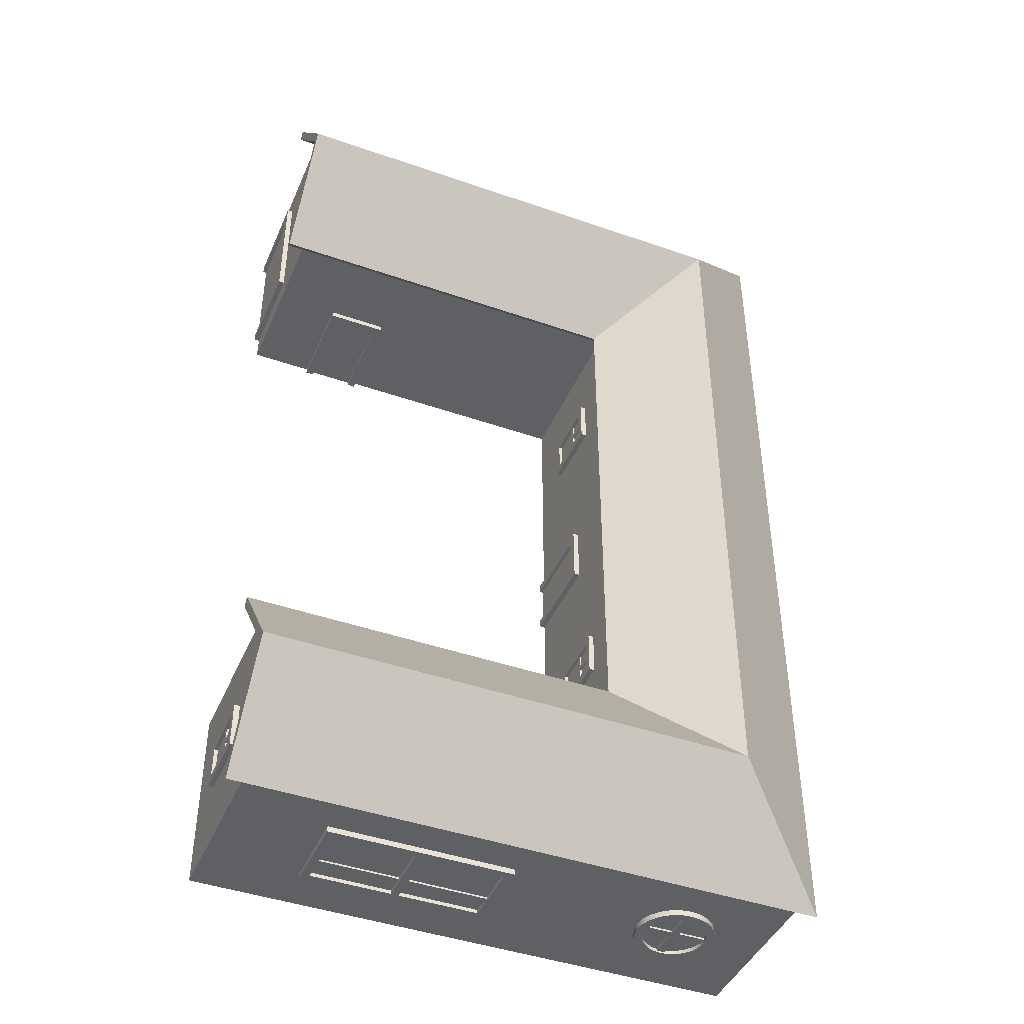
<metadata>
{"format":"obj","ext":"obj","renderer":"f3d","projection":"perspective","resolution":1024,"background":"white","views":[{"elev":-43.6,"azim":157.6,"up":"+Z"}]}
</metadata>
<code>
v -0.5 0 0.5
v 0.5 0 0.5
v -0.5 0 -3.5
v 0.5 0 -3.5
v 0.5 0.15 0.5
v -0.5 0.15 0.5
v -0.5 0.15 -3.5
v 0.5 0.15 -3.5
v 0.5 1 0.5
v -0.5 1 0.5
v 0.5 1 -3.5
v -0.5 1 -3.5
f 3 2 1
f 2 3 4
f 6 2 5
f 2 6 1
f 6 3 1
f 3 6 7
f 3 8 4
f 8 3 7
f 8 2 4
f 2 8 5
f 11 10 9
f 10 11 12
f 10 5 9
f 5 10 6
f 11 5 8
f 5 11 9
f 7 11 8
f 11 7 12
f 10 7 6
f 7 10 12
v 0.5 0 0.5
v 2.5 0 0.5
v 0.5 0 -0.5
v 2.5 0 -0.5
v 2.5 0.15 0.5
v 0.5 0.15 0.5
v 0.5 0.15 -0.5
v 2.5 0.15 -0.5
v 2.5 1 0.5
v 0.5 1 0.5
v 2.5 1 -0.5
v 0.5 1 -0.5
f 15 14 13
f 14 15 16
f 18 14 17
f 14 18 13
f 18 15 13
f 15 18 19
f 15 20 16
f 20 15 19
f 20 14 16
f 14 20 17
f 23 22 21
f 22 23 24
f 22 17 21
f 17 22 18
f 23 17 20
f 17 23 21
f 19 23 20
f 23 19 24
f 22 19 18
f 19 22 24
v 0.5 1 -0.5
v 0.5 1.38 5.96e-08
v 0.5 1.063 -0.5
v 0.5 1.443 5.96e-08
v 0.5 1.168 0.2787
v 0.5 1.01 0.5701
v 0.5 1 0.5
v 0.5 0.9697 0.5398
v 5.961e-08 1.443 -0.5
v 5.961e-08 1.38 -0.5
v -0.5 1 -0.5
v -0.5701 1.01 -0.5
v -0.5398 0.9697 -0.5
v -0.5398 0.9697 0.5398
v -0.5 1 0.5
v -0.5701 1.01 0.5701
v 1.162e-12 1.443 -4.505e-13
f 27 26 25
f 26 27 28
f 28 29 26
f 30 29 28
f 30 31 29
f 31 30 32
f 25 33 27
f 33 25 34
f 33 34 35
f 33 35 36
f 36 35 37
f 38 31 32
f 31 38 39
f 28 40 30
f 40 28 41
f 37 39 38
f 39 37 35
f 38 36 37
f 36 38 40
f 41 36 40
f 36 41 33
f 30 38 32
f 38 30 40
f 27 41 28
f 33 41 27
f 35 34 25
f 25 29 31
f 29 25 26
f 39 25 31
f 25 39 35
v -0.5 0 -3.5
v 2.5 0 -3.5
v -0.5 0 -4.5
v 2.5 0 -4.5
v 2.5 0.15 -3.5
v -0.5 0.15 -3.5
v -0.5 0.15 -4.5
v 2.5 0.15 -4.5
v 2.5 1 -3.5
v -0.5 1 -3.5
v 2.5 1 -4.5
v -0.5 1 -4.5
f 44 43 42
f 43 44 45
f 47 43 46
f 43 47 42
f 47 44 42
f 44 47 48
f 44 49 45
f 49 44 48
f 49 43 45
f 43 49 46
f 52 51 50
f 51 52 53
f 51 46 50
f 46 51 47
f 52 46 49
f 46 52 50
f 48 52 49
f 52 48 53
f 51 48 47
f 48 51 53
v 0.5 1 -3.5
v -4.371e-08 1.38 -3.5
v 0.5 1.063 -3.5
v -4.371e-08 1.443 -3.5
v -0.2787 1.168 -3.5
v -0.5701 1.01 -3.5
v -0.5 1 -3.5
v -0.5398 0.9697 -3.5
v 0.5 1.443 -4
v 0.5 1.38 -4
v 0.5 1 -4.5
v 0.5 1.01 -4.57
v 0.5 0.9697 -4.54
v -0.5398 0.9697 -4.54
v -0.5 1 -4.5
v -0.5701 1.01 -4.57
v 4.505e-13 1.443 -4
f 56 55 54
f 55 56 57
f 57 58 55
f 59 58 57
f 59 60 58
f 60 59 61
f 54 62 56
f 62 54 63
f 62 63 64
f 62 64 65
f 65 64 66
f 67 60 61
f 60 67 68
f 57 69 59
f 69 57 70
f 66 68 67
f 68 66 64
f 67 65 66
f 65 67 69
f 70 65 69
f 65 70 62
f 59 67 61
f 67 59 69
f 56 70 57
f 62 70 56
f 64 63 54
f 54 58 60
f 58 54 55
f 68 54 60
f 54 68 64
v -1.192e-07 1.38 -3.4
v -0.5 1 -3.4
v 0.5 1 -3.4
v 0.5 1 -0.5
v -0.5 1 -0.5
v 1.192e-07 1.38 -0.5
v -0.5398 0.9697 -3.545
v -0.5701 1.01 -3.545
v -0.5398 0.9697 -0.355
v -0.5701 1.01 -0.355
v 2.384e-07 1.443 -0.355
v 2.384e-07 1.38 -0.355
v 0.5701 1.01 -0.355
v 0.5398 0.9697 -0.355
v 0.5398 0.9697 -3.545
v 0.5701 1.01 -3.545
v -2.384e-07 1.38 -3.545
v -2.384e-07 1.443 -3.545
f 73 72 71
f 74 72 73
f 72 74 75
f 74 76 75
f 79 78 77
f 78 79 80
f 79 81 80
f 81 79 82
f 81 82 83
f 83 82 84
f 86 84 85
f 84 86 83
f 85 73 87
f 73 85 84
f 73 84 74
f 74 84 82
f 82 76 74
f 71 87 73
f 82 75 76
f 79 75 82
f 79 72 75
f 77 72 79
f 77 71 72
f 71 77 87
f 88 77 78
f 77 88 87
f 87 88 86
f 87 86 85
f 81 86 88
f 86 81 83
f 80 88 78
f 88 80 81
v 2.5 1.38 3.61e-16
v 2.5 1 -0.5
v 2.5 1 0.5
v 0.5 1 0.5
v 0.5 1 -0.5
v 0.5 1.38 3.61e-16
v 2.6 0.9697 -0.5398
v 2.6 1.01 -0.5701
v 0.4 0.9697 -0.5398
v 0.4 1.01 -0.5701
v 0.4 1.443 1.805e-16
v 0.4 1.38 3.61e-16
v 0.4 1.01 0.5701
v 0.4 0.9697 0.5398
v 2.6 0.9697 0.5398
v 2.6 1.01 0.5701
v 2.6 1.38 3.61e-16
v 2.6 1.443 1.805e-16
f 91 90 89
f 92 90 91
f 90 92 93
f 92 94 93
f 97 96 95
f 96 97 98
f 97 99 98
f 99 97 100
f 99 100 101
f 101 100 102
f 104 102 103
f 102 104 101
f 103 91 105
f 91 103 102
f 91 102 92
f 92 102 100
f 100 94 92
f 89 105 91
f 100 93 94
f 97 93 100
f 97 90 93
f 95 90 97
f 95 89 90
f 89 95 105
f 106 95 96
f 95 106 105
f 105 106 104
f 105 104 103
f 99 104 106
f 104 99 101
f 98 106 96
f 106 98 99
v 2.5 1.38 -4
v 2.5 1 -4.5
v 2.5 1 -3.5
v 0.5 1 -3.5
v 0.5 1 -4.5
v 2.6 0.9697 -4.54
v 2.6 1.01 -4.57
v 0.4 0.9697 -4.54
v 0.4 1.01 -4.57
v 0.4 1.443 -4
v 0.4 1.38 -4
v 0.4 1.01 -3.43
v 0.4 0.9697 -3.46
v 2.6 0.9697 -3.46
v 2.6 1.01 -3.43
v 2.6 1.38 -4
v 2.6 1.443 -4
f 109 108 107
f 110 108 109
f 108 110 111
f 110 63 111
f 114 113 112
f 113 114 115
f 114 116 115
f 116 114 117
f 116 117 118
f 118 117 119
f 121 119 120
f 119 121 118
f 120 109 122
f 109 120 119
f 109 119 110
f 110 119 117
f 117 63 110
f 107 122 109
f 117 111 63
f 114 111 117
f 114 108 111
f 112 108 114
f 112 107 108
f 107 112 122
f 123 112 113
f 112 123 122
f 122 123 121
f 122 121 120
f 116 121 123
f 121 116 118
f 115 123 113
f 123 115 116
v 0.53 2.256e-17 -2.12
v 0.51 2.256e-17 -2.12
v 0.53 0.4685 -2.12
v 0.51 0.4685 -2.12
v 0.5 2.256e-17 -2.163
v 0.53 2.256e-17 -2.163
v 0.5 0.5285 -2.163
v 0.53 0.5285 -2.163
v 0.53 0.5285 -1.837
v 0.5 0.5285 -1.837
v 0.53 2.256e-17 -1.837
v 0.53 2.256e-17 -1.88
v 0.5 2.256e-17 -1.837
v 0.51 2.256e-17 -1.88
v 0.53 0.4685 -1.88
v 0.51 0.4685 -1.88
f 126 125 124
f 125 126 127
f 130 129 128
f 129 130 131
f 130 132 131
f 132 130 133
f 136 135 134
f 135 136 137
f 137 136 125
f 128 125 136
f 129 125 128
f 125 129 124
f 139 126 138
f 126 139 127
f 139 135 137
f 135 139 138
f 131 126 129
f 126 131 132
f 126 132 138
f 138 132 135
f 135 132 134
f 124 129 126
f 132 136 134
f 136 132 133
f 139 125 127
f 125 139 137
v 0.53 0.3494 -1.08
v 0.51 0.3494 -1.08
v 0.53 0.6506 -1.08
v 0.52 0.5169 -1.08
v 0.52 0.5445 -1.08
v 0.51 0.5445 -1.08
v 0.51 0.6506 -1.08
v 0.51 0.5169 -1.08
v 0.53 0.6938 -1.123
v 0.53 0.6938 -0.877
v 0.5 0.6938 -1.123
v 0.5 0.6938 -0.877
v 0.5 0.3062 -1.123
v 0.53 0.3062 -1.123
v 0.52 0.6506 -0.9862
v 0.53 0.6506 -0.9202
v 0.51 0.6506 -0.9202
v 0.51 0.6506 -0.9862
v 0.52 0.6506 -1.014
v 0.51 0.6506 -1.014
v 0.53 0.3494 -0.9202
v 0.53 0.3062 -0.877
v 0.5 0.3062 -0.877
v 0.51 0.3494 -0.9202
v 0.51 0.5445 -0.9202
v 0.52 0.5445 -0.9202
v 0.52 0.5169 -0.9202
v 0.51 0.5169 -0.9202
v 0.52 0.5445 -1.014
v 0.52 0.5445 -0.9862
v 0.51 0.5445 -0.9862
v 0.51 0.5445 -1.014
f 142 141 140
f 141 142 143
f 143 142 144
f 144 142 145
f 145 142 146
f 147 141 143
f 150 149 148
f 149 150 151
f 150 153 152
f 153 150 148
f 155 154 142
f 154 155 156
f 154 156 157
f 158 142 154
f 142 158 146
f 146 158 159
f 148 142 153
f 142 148 149
f 142 149 155
f 155 149 160
f 140 153 142
f 153 140 161
f 161 140 160
f 161 160 149
f 149 162 161
f 162 149 151
f 162 153 161
f 153 162 152
f 141 160 140
f 160 141 163
f 156 165 164
f 155 165 156
f 155 166 165
f 160 166 155
f 160 167 166
f 167 160 163
f 154 168 158
f 169 168 154
f 166 168 169
f 143 168 166
f 168 143 144
f 166 169 165
f 154 170 169
f 170 154 157
f 170 165 169
f 165 170 164
f 167 143 166
f 143 167 147
f 145 168 144
f 168 145 171
f 159 168 171
f 168 159 158
f 156 170 157
f 170 156 164
f 167 141 147
f 141 167 163
f 159 145 146
f 145 159 171
v 0.53 0.3494 -2.98
v 0.51 0.3494 -2.98
v 0.53 0.6506 -2.98
v 0.52 0.5169 -2.98
v 0.52 0.5445 -2.98
v 0.51 0.5445 -2.98
v 0.51 0.6506 -2.98
v 0.51 0.5169 -2.98
v 0.53 0.6938 -3.023
v 0.53 0.6938 -2.777
v 0.5 0.6938 -3.023
v 0.5 0.6938 -2.777
v 0.5 0.3062 -3.023
v 0.53 0.3062 -3.023
v 0.52 0.6506 -2.886
v 0.53 0.6506 -2.82
v 0.51 0.6506 -2.82
v 0.51 0.6506 -2.886
v 0.52 0.6506 -2.914
v 0.51 0.6506 -2.914
v 0.53 0.3494 -2.82
v 0.53 0.3062 -2.777
v 0.5 0.3062 -2.777
v 0.51 0.3494 -2.82
v 0.51 0.5445 -2.82
v 0.52 0.5445 -2.82
v 0.52 0.5169 -2.82
v 0.51 0.5169 -2.82
v 0.52 0.5445 -2.914
v 0.52 0.5445 -2.886
v 0.51 0.5445 -2.886
v 0.51 0.5445 -2.914
f 174 173 172
f 173 174 175
f 175 174 176
f 176 174 177
f 177 174 178
f 179 173 175
f 182 181 180
f 181 182 183
f 182 185 184
f 185 182 180
f 187 186 174
f 186 187 188
f 186 188 189
f 190 174 186
f 174 190 178
f 178 190 191
f 180 174 185
f 174 180 181
f 174 181 187
f 187 181 192
f 172 185 174
f 185 172 193
f 193 172 192
f 193 192 181
f 181 194 193
f 194 181 183
f 194 185 193
f 185 194 184
f 173 192 172
f 192 173 195
f 188 197 196
f 187 197 188
f 187 198 197
f 192 198 187
f 192 199 198
f 199 192 195
f 186 200 190
f 201 200 186
f 198 200 201
f 175 200 198
f 200 175 176
f 198 201 197
f 186 202 201
f 202 186 189
f 202 197 201
f 197 202 196
f 199 175 198
f 175 199 179
f 177 200 176
f 200 177 203
f 191 200 203
f 200 191 190
f 188 202 189
f 202 188 196
f 199 173 179
f 173 199 195
f 191 177 178
f 177 191 203
v 2.53 2.256e-17 -0.3198
v 2.51 2.256e-17 -0.3198
v 2.53 0.4685 -0.3198
v 2.51 0.4685 -0.3198
v 2.5 2.256e-17 -0.363
v 2.53 2.256e-17 -0.363
v 2.5 0.5285 -0.363
v 2.53 0.5285 -0.363
v 2.53 0.5285 0.363
v 2.5 0.5285 0.363
v 2.53 2.256e-17 0.363
v 2.53 2.256e-17 0.3198
v 2.5 2.256e-17 0.363
v 2.51 2.256e-17 0.3198
v 2.53 0.4685 0.3198
v 2.51 0.4685 0.3198
f 206 205 204
f 205 206 207
f 210 209 208
f 209 210 211
f 210 212 211
f 212 210 213
f 216 215 214
f 215 216 217
f 217 216 205
f 208 205 216
f 209 205 208
f 205 209 204
f 219 206 218
f 206 219 207
f 219 215 217
f 215 219 218
f 211 206 209
f 206 211 212
f 206 212 218
f 218 212 215
f 215 212 214
f 204 209 206
f 212 216 214
f 216 212 213
f 219 205 207
f 205 219 217
v 1.522 0.3194 -4.51
v 1.522 0.3885 -4.52
v 1.522 0.3194 -4.53
v 1.522 0.6806 -4.53
v 1.522 0.4485 -4.52
v 1.522 0.4485 -4.51
v 1.522 0.6806 -4.51
v 1.522 0.3885 -4.51
v 1 0.7238 -4.53
v 2 0.7238 -4.53
v 1 0.7238 -4.5
v 2 0.7238 -4.5
v 1.957 0.4485 -4.52
v 1.957 0.4485 -4.51
v 1.957 0.6806 -4.53
v 1.957 0.6806 -4.51
v 1 0.2762 -4.53
v 1.043 0.6806 -4.53
v 1.478 0.6806 -4.53
v 1.478 0.3194 -4.53
v 1.957 0.3194 -4.53
v 1.043 0.3194 -4.53
v 2 0.2762 -4.53
v 2 0.2762 -4.5
v 1.957 0.3885 -4.52
v 1.957 0.3194 -4.51
v 1.957 0.3885 -4.51
v 1.478 0.4485 -4.51
v 1.478 0.4485 -4.52
v 1.478 0.6806 -4.51
v 1.478 0.3885 -4.52
v 1.478 0.3885 -4.51
v 1.478 0.3194 -4.51
v 1.043 0.3885 -4.52
v 1.043 0.3885 -4.51
v 1 0.2762 -4.5
v 1.043 0.4485 -4.52
v 1.043 0.4485 -4.51
v 1.043 0.3194 -4.51
v 1.043 0.6806 -4.51
f 222 221 220
f 221 222 223
f 221 223 224
f 224 223 225
f 225 223 226
f 227 220 221
f 230 229 228
f 229 230 231
f 225 232 224
f 232 225 233
f 235 223 234
f 223 235 226
f 228 237 236
f 237 228 229
f 237 229 238
f 238 229 223
f 238 223 239
f 223 229 234
f 234 229 240
f 241 236 237
f 236 241 242
f 242 241 239
f 242 240 229
f 242 239 222
f 222 239 223
f 242 222 240
f 229 243 242
f 243 229 231
f 232 221 224
f 221 232 244
f 220 240 222
f 240 220 245
f 235 232 233
f 234 232 235
f 234 244 232
f 240 244 234
f 240 246 244
f 246 240 245
f 246 221 244
f 221 246 227
f 249 248 247
f 238 248 249
f 238 250 248
f 239 250 238
f 239 251 250
f 251 239 252
f 251 253 250
f 253 251 254
f 230 236 255
f 236 230 228
f 257 248 256
f 248 257 247
f 241 253 258
f 253 241 237
f 253 237 256
f 256 237 257
f 257 237 259
f 254 258 253
f 243 236 242
f 236 243 255
f 249 237 238
f 237 249 259
f 248 253 256
f 253 248 250
f 258 239 241
f 239 258 252
f 246 220 227
f 220 246 245
f 235 225 226
f 225 235 233
f 251 258 254
f 258 251 252
f 249 257 259
f 257 249 247
v 2.53 0.3494 -4.08
v 2.51 0.3494 -4.08
v 2.53 0.6506 -4.08
v 2.52 0.5169 -4.08
v 2.52 0.5445 -4.08
v 2.51 0.5445 -4.08
v 2.51 0.6506 -4.08
v 2.51 0.5169 -4.08
v 2.53 0.6938 -4.123
v 2.53 0.6938 -3.877
v 2.5 0.6938 -4.123
v 2.5 0.6938 -3.877
v 2.5 0.3062 -4.123
v 2.53 0.3062 -4.123
v 2.52 0.6506 -3.986
v 2.53 0.6506 -3.92
v 2.51 0.6506 -3.92
v 2.51 0.6506 -3.986
v 2.52 0.6506 -4.014
v 2.51 0.6506 -4.014
v 2.53 0.3494 -3.92
v 2.53 0.3062 -3.877
v 2.5 0.3062 -3.877
v 2.51 0.3494 -3.92
v 2.51 0.5445 -3.92
v 2.52 0.5445 -3.92
v 2.52 0.5169 -3.92
v 2.51 0.5169 -3.92
v 2.52 0.5445 -4.014
v 2.52 0.5445 -3.986
v 2.51 0.5445 -3.986
v 2.51 0.5445 -4.014
f 262 261 260
f 261 262 263
f 263 262 264
f 264 262 265
f 265 262 266
f 267 261 263
f 270 269 268
f 269 270 271
f 270 273 272
f 273 270 268
f 275 274 262
f 274 275 276
f 274 276 277
f 278 262 274
f 262 278 266
f 266 278 279
f 268 262 273
f 262 268 269
f 262 269 275
f 275 269 280
f 260 273 262
f 273 260 281
f 281 260 280
f 281 280 269
f 269 282 281
f 282 269 271
f 282 273 281
f 273 282 272
f 261 280 260
f 280 261 283
f 276 285 284
f 275 285 276
f 275 286 285
f 280 286 275
f 280 287 286
f 287 280 283
f 274 288 278
f 289 288 274
f 286 288 289
f 263 288 286
f 288 263 264
f 286 289 285
f 274 290 289
f 290 274 277
f 290 285 289
f 285 290 284
f 287 263 286
f 263 287 267
f 265 288 264
f 288 265 291
f 279 288 291
f 288 279 278
f 276 290 277
f 290 276 284
f 287 261 267
f 261 287 283
f 279 265 266
f 265 279 291
v 1.88 2.256e-17 -0.53
v 1.88 2.256e-17 -0.51
v 1.88 0.4685 -0.53
v 1.88 0.4685 -0.51
v 1.837 2.256e-17 -0.5
v 1.837 2.256e-17 -0.53
v 1.837 0.5285 -0.5
v 1.837 0.5285 -0.53
v 2.163 0.5285 -0.53
v 2.163 0.5285 -0.5
v 2.163 2.256e-17 -0.53
v 2.12 2.256e-17 -0.53
v 2.163 2.256e-17 -0.5
v 2.12 2.256e-17 -0.51
v 2.12 0.4685 -0.53
v 2.12 0.4685 -0.51
f 294 293 292
f 293 294 295
f 298 297 296
f 297 298 299
f 298 300 299
f 300 298 301
f 304 303 302
f 303 304 305
f 305 304 293
f 296 293 304
f 297 293 296
f 293 297 292
f 307 294 306
f 294 307 295
f 307 303 305
f 303 307 306
f 299 294 297
f 294 299 300
f 294 300 306
f 306 300 303
f 303 300 302
f 292 297 294
f 300 304 302
f 304 300 301
f 307 293 295
f 293 307 305
v 5.96e-08 0.3306 -4.53
v -0.02192 0.3335 -4.52
v -0.04384 0.3364 -4.53
v -0.04384 0.3364 -4.51
v -0.02192 0.3335 -4.51
v 5.96e-08 0.3306 -4.52
v 0.04384 0.3364 -4.53
v 0.0847 0.3533 -4.53
v 0.04384 0.3364 -4.51
v 0.0847 0.3533 -4.51
v 0.1467 0.5847 -4.51
v 0.1467 0.5847 -4.53
v 0.1198 0.6198 -4.51
v 0.1198 0.6198 -4.53
v 0.1636 0.4562 -4.51
v 0.1636 0.4562 -4.53
v 0.1665 0.4781 -4.51
v 0.1665 0.4781 -4.52
v 0.1694 0.5 -4.53
v 0.1694 0.5 -4.52
v 0.1636 0.5438 -4.51
v 0.1636 0.5438 -4.53
v 0.1665 0.5219 -4.51
v 0.1665 0.5219 -4.52
v 0.1198 0.3802 -4.53
v 0.1198 0.3802 -4.51
v 0.1467 0.4153 -4.51
v 0.1467 0.4153 -4.53
v -0.0847 0.3533 -4.53
v -0.0847 0.3533 -4.51
v 0.02192 0.3335 -4.52
v 0.02192 0.3335 -4.51
v -0.2139 0.5 -4.53
v -0.2066 0.4446 -4.53
v -0.2066 0.5554 -4.53
v -0.1852 0.6069 -4.53
v -0.1852 0.3931 -4.53
v -0.1512 0.6512 -4.53
v -0.1694 0.5 -4.53
v -0.1636 0.5438 -4.53
v -0.1467 0.5847 -4.53
v -0.1069 0.6852 -4.53
v -0.1198 0.6198 -4.53
v -0.0847 0.6467 -4.53
v -0.05535 0.7066 -4.53
v -0.04384 0.6636 -4.53
v 5.96e-08 0.7139 -4.53
v 5.96e-08 0.6694 -4.53
v 0.05535 0.7066 -4.53
v 0.04384 0.6636 -4.53
v 0.0847 0.6467 -4.53
v 0.1069 0.6852 -4.53
v 0.1512 0.6512 -4.53
v 0.1852 0.6069 -4.53
v 0.1852 0.3931 -4.53
v 0.1512 0.3488 -4.53
v 0.1069 0.3148 -4.53
v 0.05535 0.2934 -4.53
v 5.96e-08 0.2861 -4.53
v -0.05535 0.2934 -4.53
v -0.1069 0.3148 -4.53
v -0.1198 0.3802 -4.53
v -0.1467 0.4153 -4.53
v -0.1512 0.3488 -4.53
v -0.1636 0.4562 -4.53
v 0.2066 0.5554 -4.53
v 0.2066 0.4446 -4.53
v 0.2139 0.5 -4.53
v 0.1069 0.6852 -4.5
v 0.1512 0.6512 -4.5
v 0.1852 0.6069 -4.5
v 0.2066 0.5554 -4.5
v 0.2139 0.5 -4.5
v 0.2066 0.4446 -4.5
v 0.1852 0.3931 -4.5
v 0.1512 0.3488 -4.5
v 0.1069 0.3148 -4.5
v 0.05535 0.2934 -4.5
v -0.05535 0.2934 -4.5
v -0.1069 0.3148 -4.5
v 5.96e-08 0.6694 -4.52
v -0.02192 0.6665 -4.52
v -0.04384 0.6636 -4.51
v -0.02192 0.6665 -4.51
v 0.05535 0.7066 -4.5
v 5.96e-08 0.2861 -4.5
v -0.0847 0.6467 -4.51
v -0.1198 0.6198 -4.51
v -0.1467 0.5847 -4.51
v -0.2066 0.5554 -4.5
v -0.1852 0.6069 -4.5
v -0.1512 0.6512 -4.5
v -0.1069 0.6852 -4.5
v -0.05535 0.7066 -4.5
v 5.96e-08 0.7139 -4.5
v -0.1852 0.3931 -4.5
v -0.2066 0.4446 -4.5
v -0.1512 0.3488 -4.5
v -0.2139 0.5 -4.5
v 0.0847 0.6467 -4.51
v 0.04384 0.6636 -4.51
v 0.02192 0.6665 -4.52
v 0.02192 0.6665 -4.51
v -0.1694 0.5 -4.52
v -0.1665 0.5219 -4.52
v -0.1665 0.5219 -4.51
v -0.1636 0.5438 -4.51
v -0.1636 0.4562 -4.51
v -0.1665 0.4781 -4.52
v -0.1665 0.4781 -4.51
v -0.1467 0.4153 -4.51
v -0.1198 0.3802 -4.51
v 0.02192 0.5219 -4.52
v 0.02192 0.4781 -4.52
v -0.02192 0.5219 -4.52
v -0.02192 0.4781 -4.52
v -0.02192 0.4781 -4.51
v -0.02192 0.5219 -4.51
v 0.02192 0.5219 -4.51
v 0.02192 0.4781 -4.51
f 310 309 308
f 309 310 311
f 309 311 312
f 313 308 309
f 316 315 314
f 315 316 317
f 320 319 318
f 319 320 321
f 324 323 322
f 323 324 325
f 323 325 326
f 326 325 327
f 318 329 328
f 329 318 319
f 328 331 330
f 329 331 328
f 326 331 329
f 331 326 327
f 317 332 315
f 332 317 333
f 322 335 334
f 335 322 323
f 337 310 336
f 310 337 311
f 313 314 308
f 314 313 338
f 314 338 316
f 316 338 339
f 334 332 333
f 332 334 335
f 342 341 340
f 341 342 343
f 341 343 344
f 344 343 345
f 344 345 346
f 346 345 347
f 347 345 348
f 348 345 349
f 348 349 350
f 350 349 351
f 351 349 352
f 351 352 353
f 353 352 354
f 353 354 355
f 355 354 356
f 355 356 357
f 357 356 358
f 358 356 359
f 358 359 321
f 321 359 360
f 321 360 319
f 319 360 329
f 329 360 361
f 329 361 326
f 362 326 361
f 362 323 326
f 363 323 362
f 363 335 323
f 363 332 335
f 364 332 363
f 364 315 332
f 365 315 364
f 365 314 315
f 366 314 365
f 366 308 314
f 366 310 308
f 367 310 366
f 367 336 310
f 368 336 367
f 368 369 336
f 368 370 369
f 371 370 368
f 371 372 370
f 371 346 372
f 346 371 344
f 362 361 373
f 362 373 374
f 374 373 375
f 376 360 359
f 360 376 377
f 360 378 361
f 378 360 377
f 361 379 373
f 379 361 378
f 373 380 375
f 380 373 379
f 375 381 374
f 381 375 380
f 374 382 362
f 382 374 381
f 362 383 363
f 383 362 382
f 383 364 363
f 364 383 384
f 384 365 364
f 365 384 385
f 386 368 367
f 368 386 387
f 388 353 355
f 353 388 389
f 353 389 390
f 390 389 391
f 392 359 356
f 359 392 376
f 385 366 365
f 366 385 393
f 390 351 353
f 351 390 394
f 394 350 351
f 350 394 395
f 350 396 348
f 396 350 395
f 398 342 397
f 342 398 343
f 399 343 398
f 343 399 345
f 399 349 345
f 349 399 400
f 400 352 349
f 352 400 401
f 401 354 352
f 354 401 402
f 404 344 403
f 344 404 341
f 393 367 366
f 367 393 386
f 402 356 354
f 356 402 392
f 403 371 405
f 371 403 344
f 406 341 404
f 341 406 340
f 320 358 321
f 358 320 407
f 407 357 358
f 357 407 408
f 357 409 355
f 409 357 408
f 409 408 410
f 388 355 409
f 387 371 368
f 371 387 405
f 397 340 406
f 340 397 342
f 347 411 346
f 411 347 412
f 412 347 413
f 413 347 414
f 372 416 415
f 416 372 346
f 416 346 411
f 417 415 416
f 348 414 347
f 414 348 396
f 372 418 370
f 418 372 415
f 370 419 369
f 419 370 418
f 419 336 369
f 336 419 337
f 331 421 420
f 421 331 325
f 325 331 327
f 388 422 389
f 422 388 423
f 423 388 309
f 309 388 313
f 313 388 409
f 313 409 338
f 416 422 423
f 416 412 422
f 412 416 411
f 338 409 420
f 338 420 421
f 424 309 312
f 309 424 423
f 424 416 423
f 416 424 417
f 413 422 412
f 422 413 425
f 391 422 425
f 422 391 389
f 409 426 420
f 426 409 410
f 426 331 420
f 331 426 330
f 324 421 325
f 421 324 427
f 421 339 338
f 339 421 427
f 324 339 427
f 339 324 316
f 316 324 317
f 317 324 333
f 333 324 334
f 334 324 322
f 424 415 417
f 415 424 418
f 418 424 419
f 419 424 337
f 337 424 311
f 311 424 312
f 414 425 413
f 425 414 396
f 425 396 395
f 425 395 394
f 425 394 390
f 425 390 391
f 408 426 410
f 426 408 330
f 330 408 407
f 330 407 320
f 330 320 318
f 330 318 328

</code>
